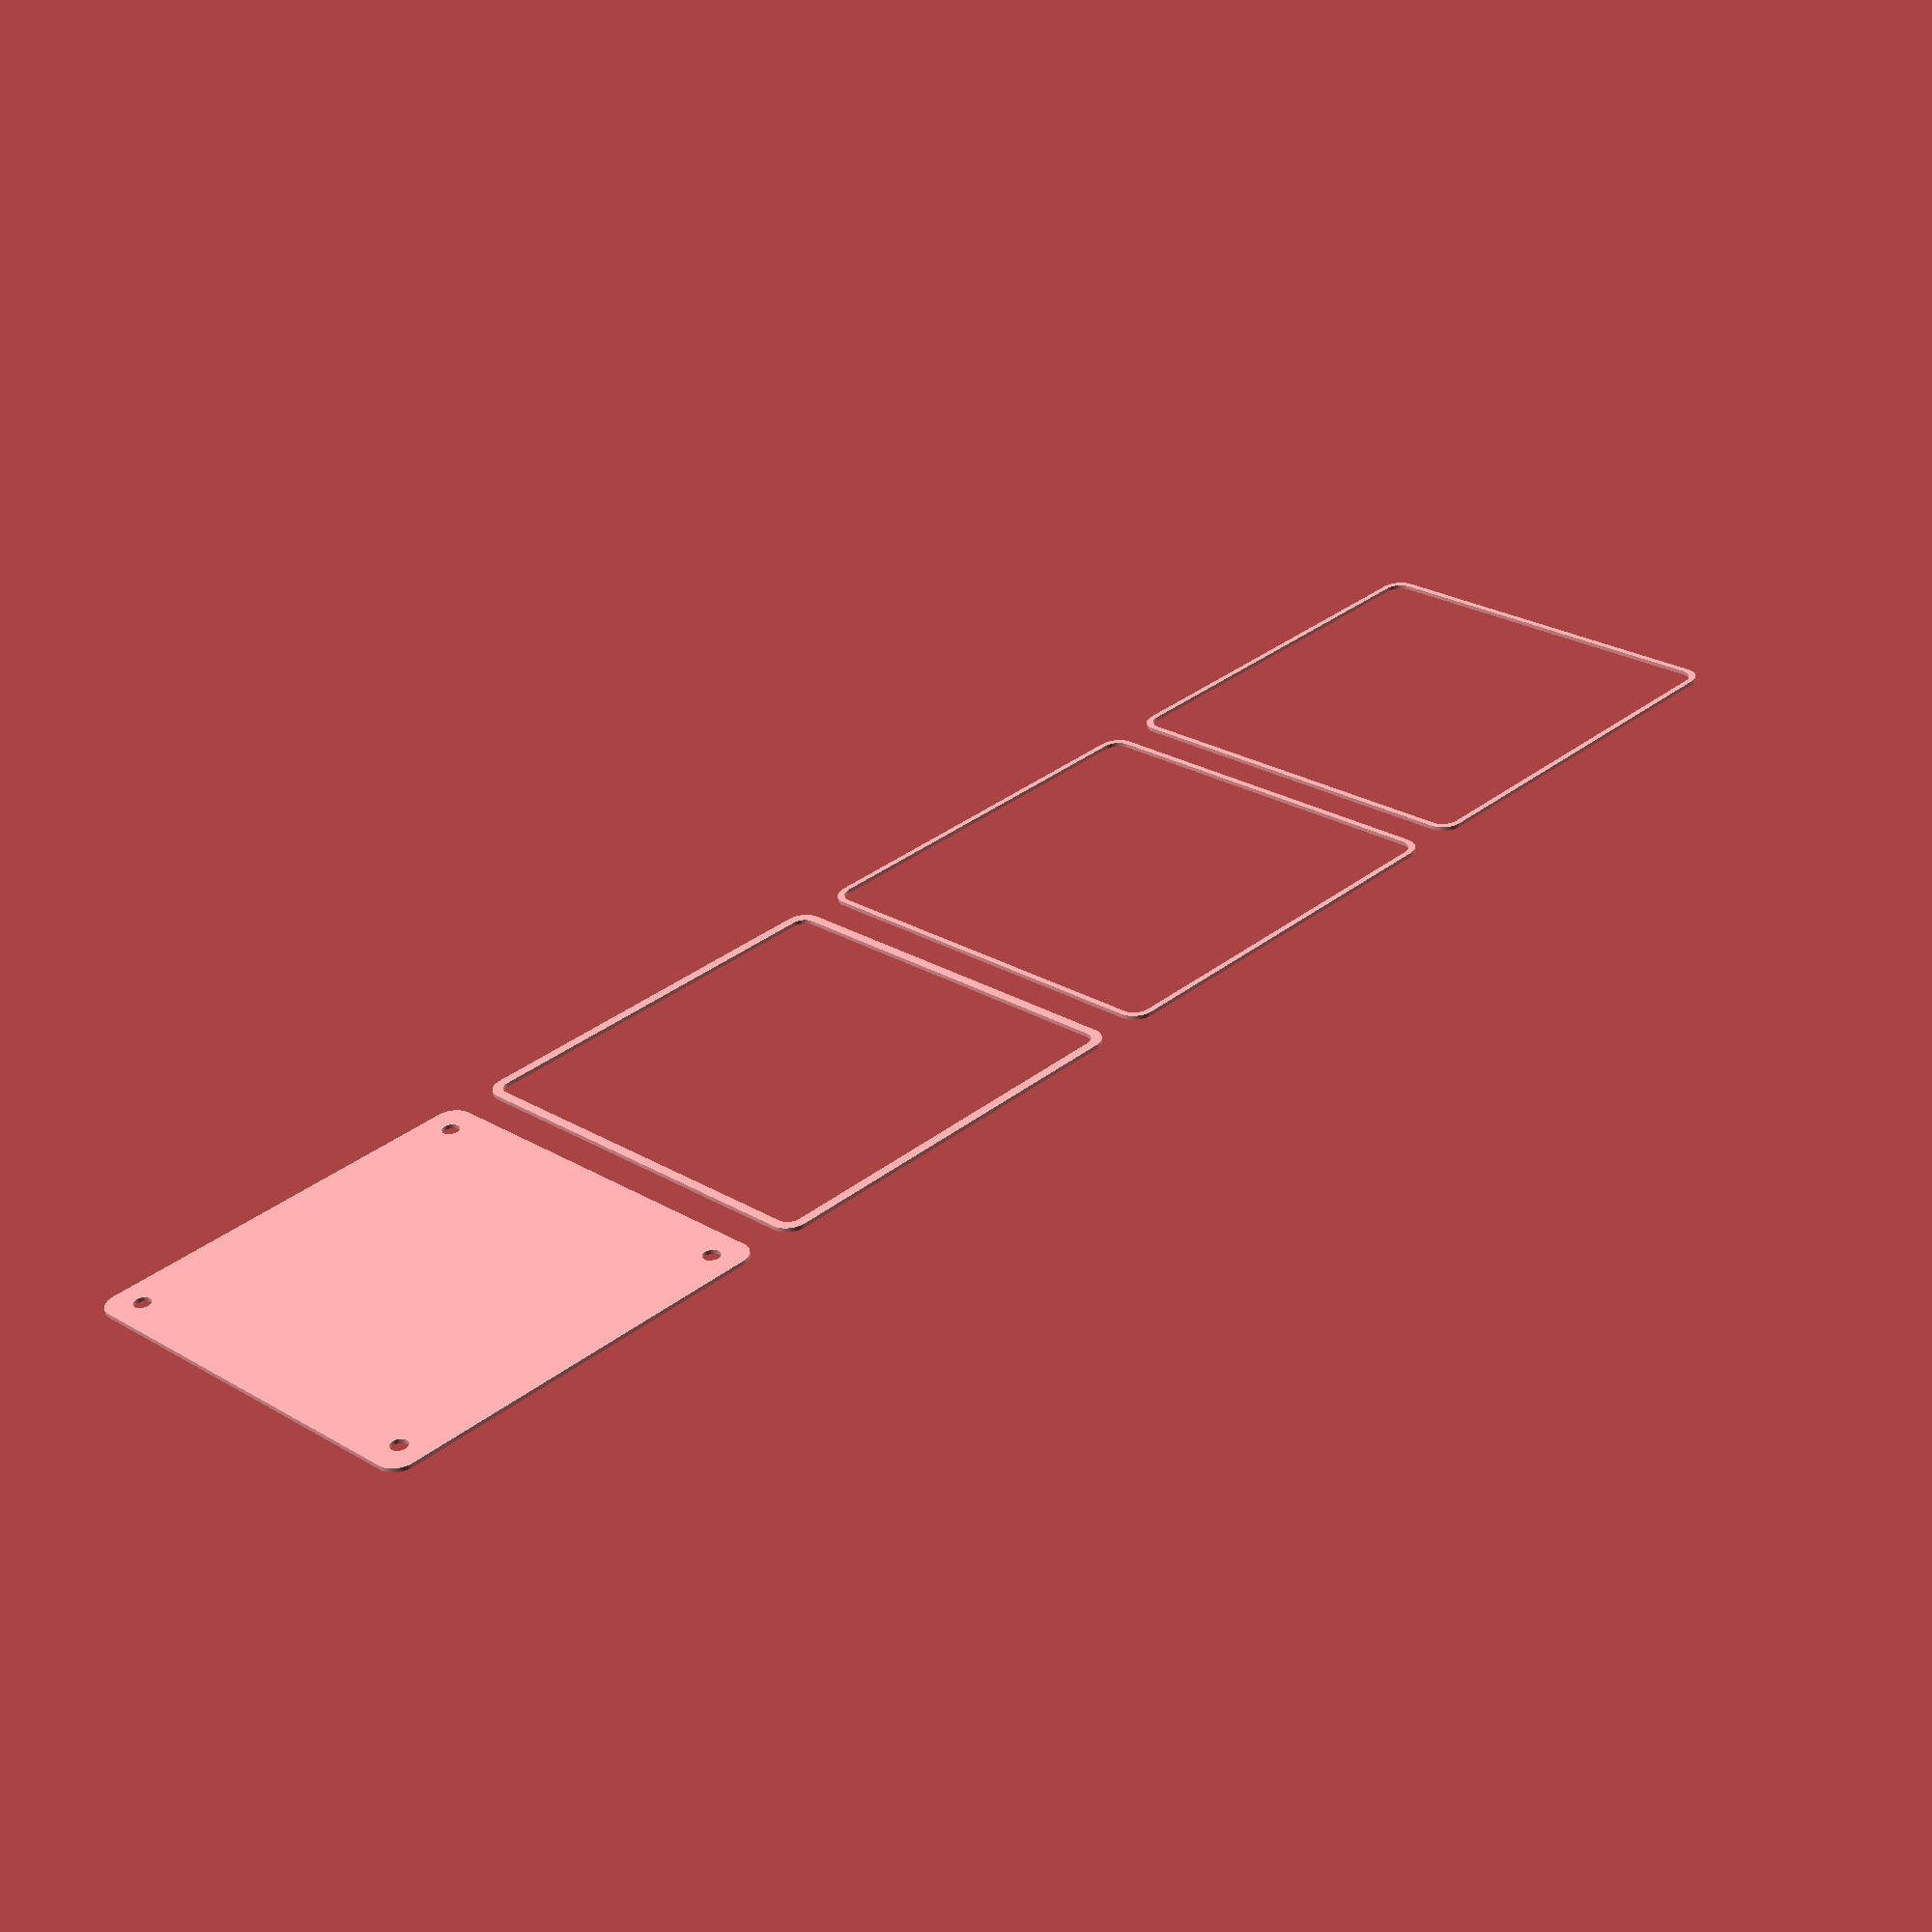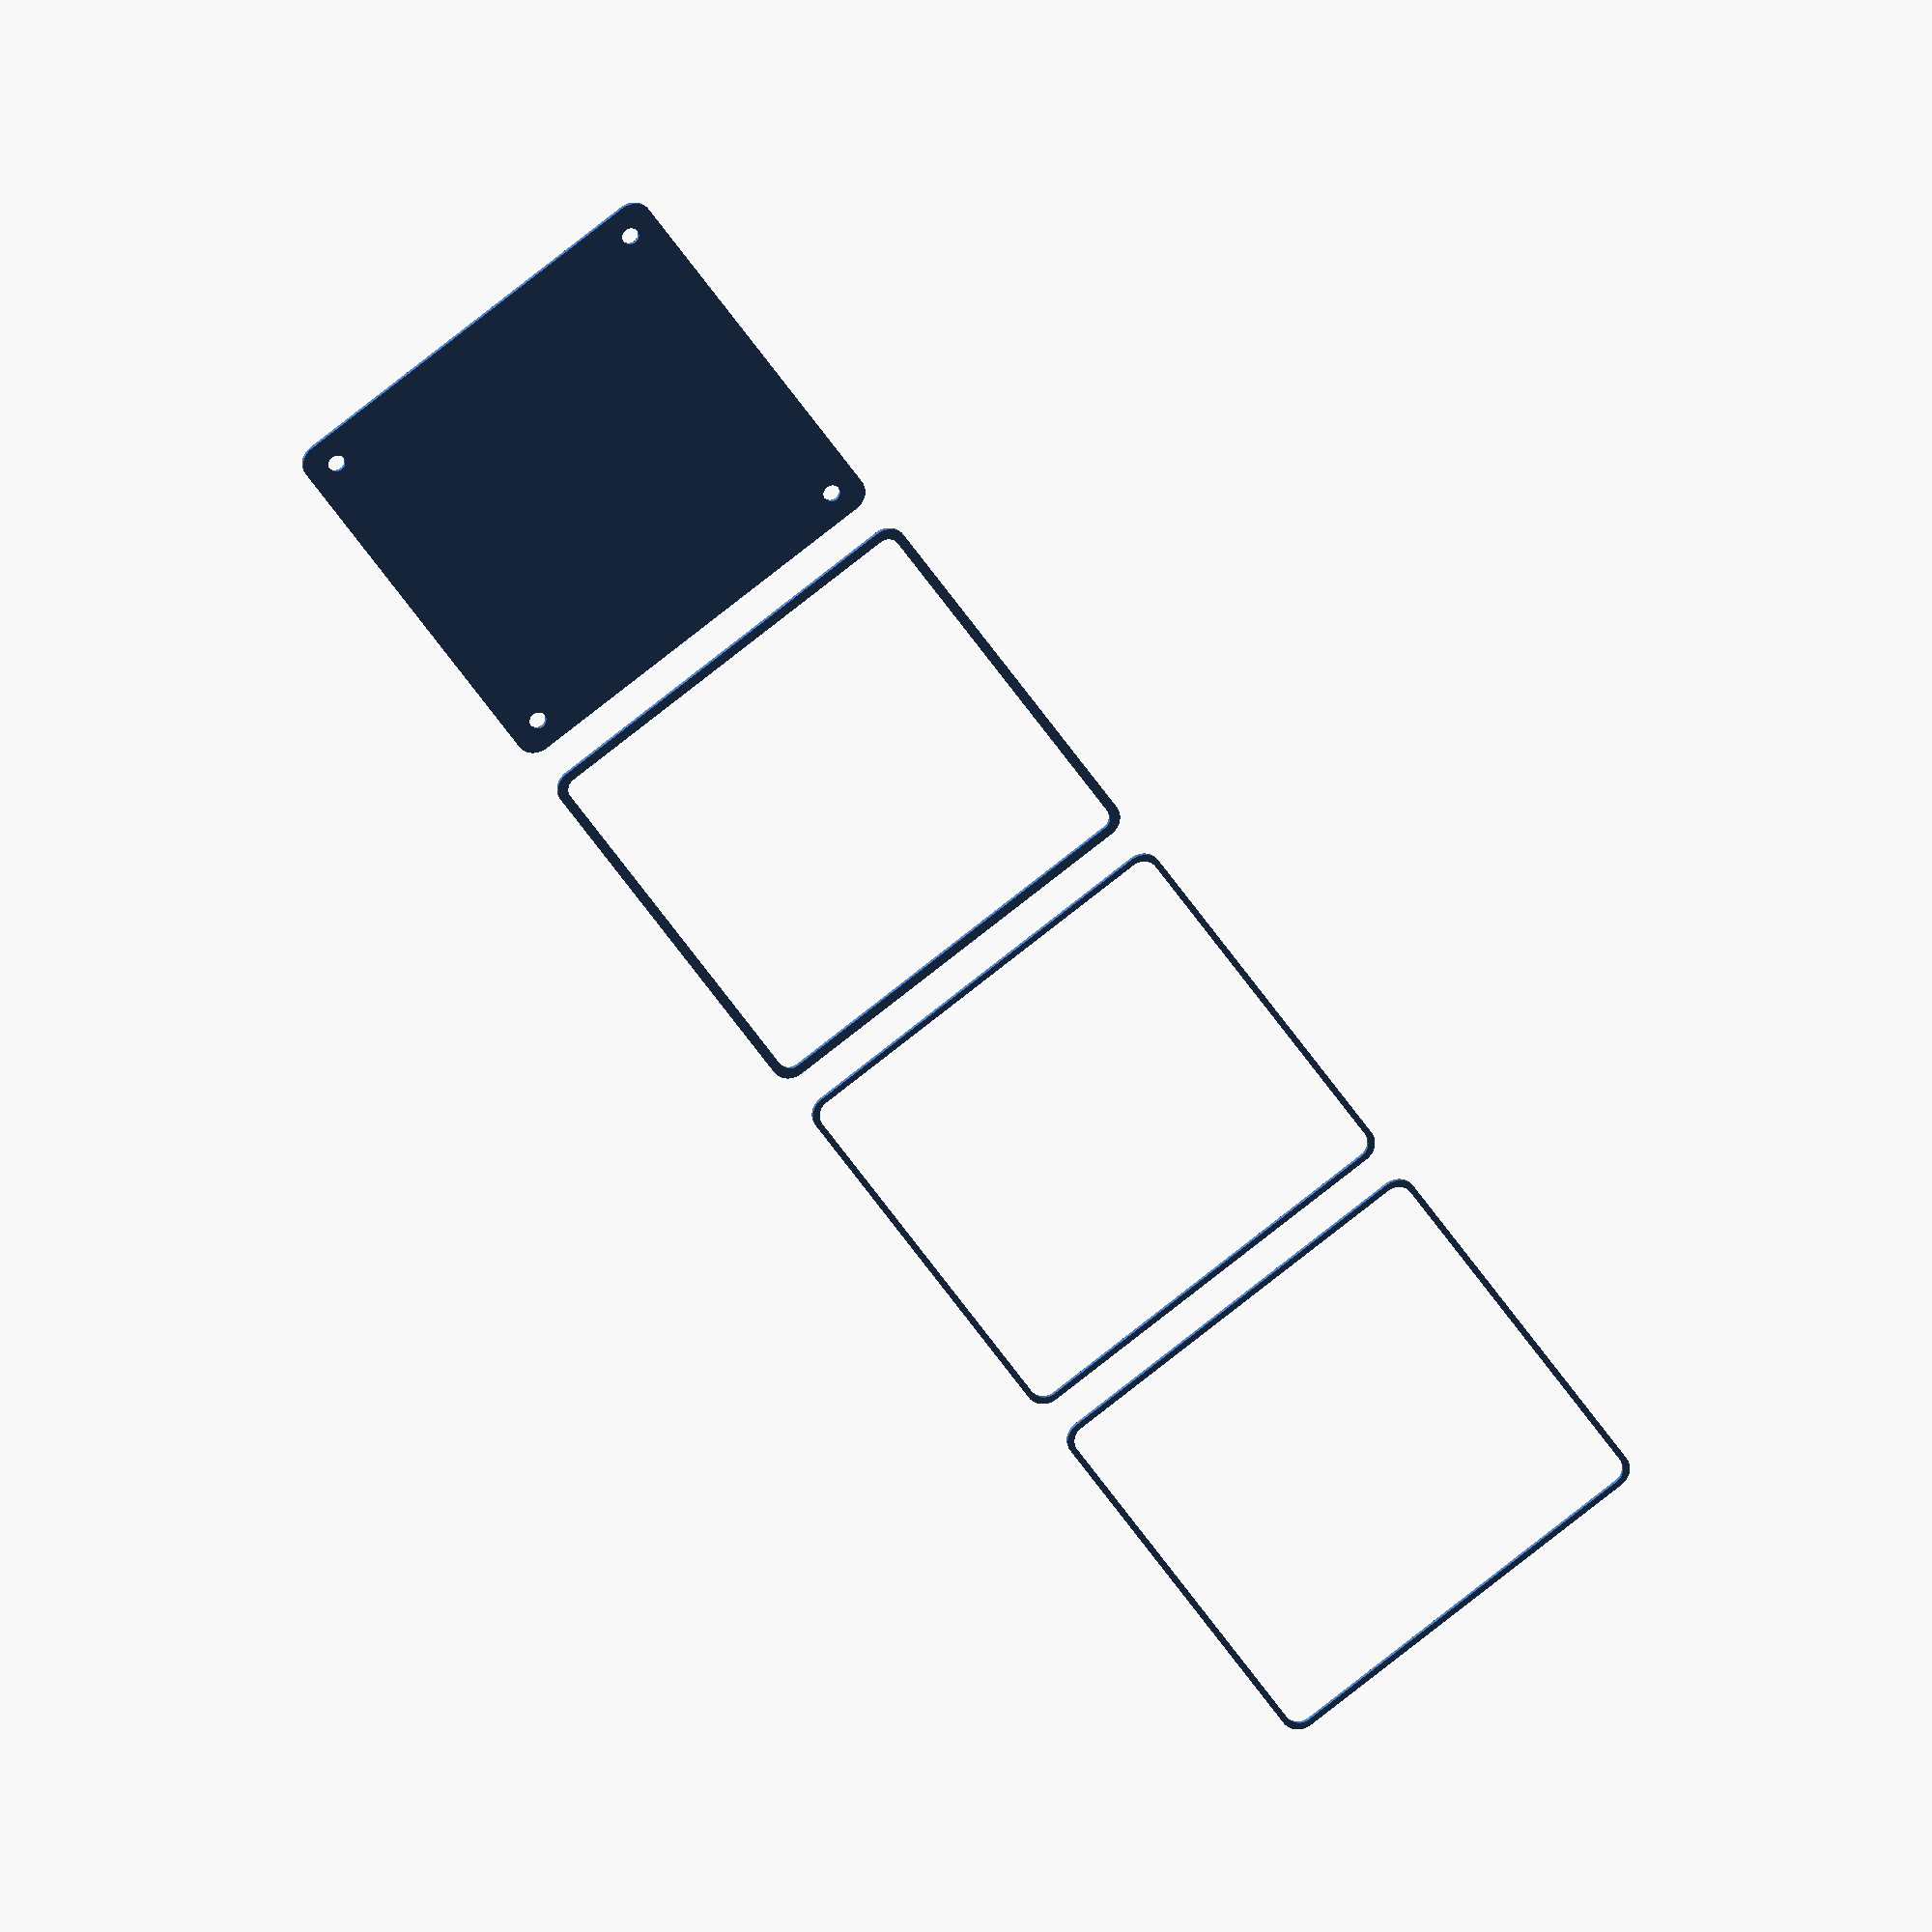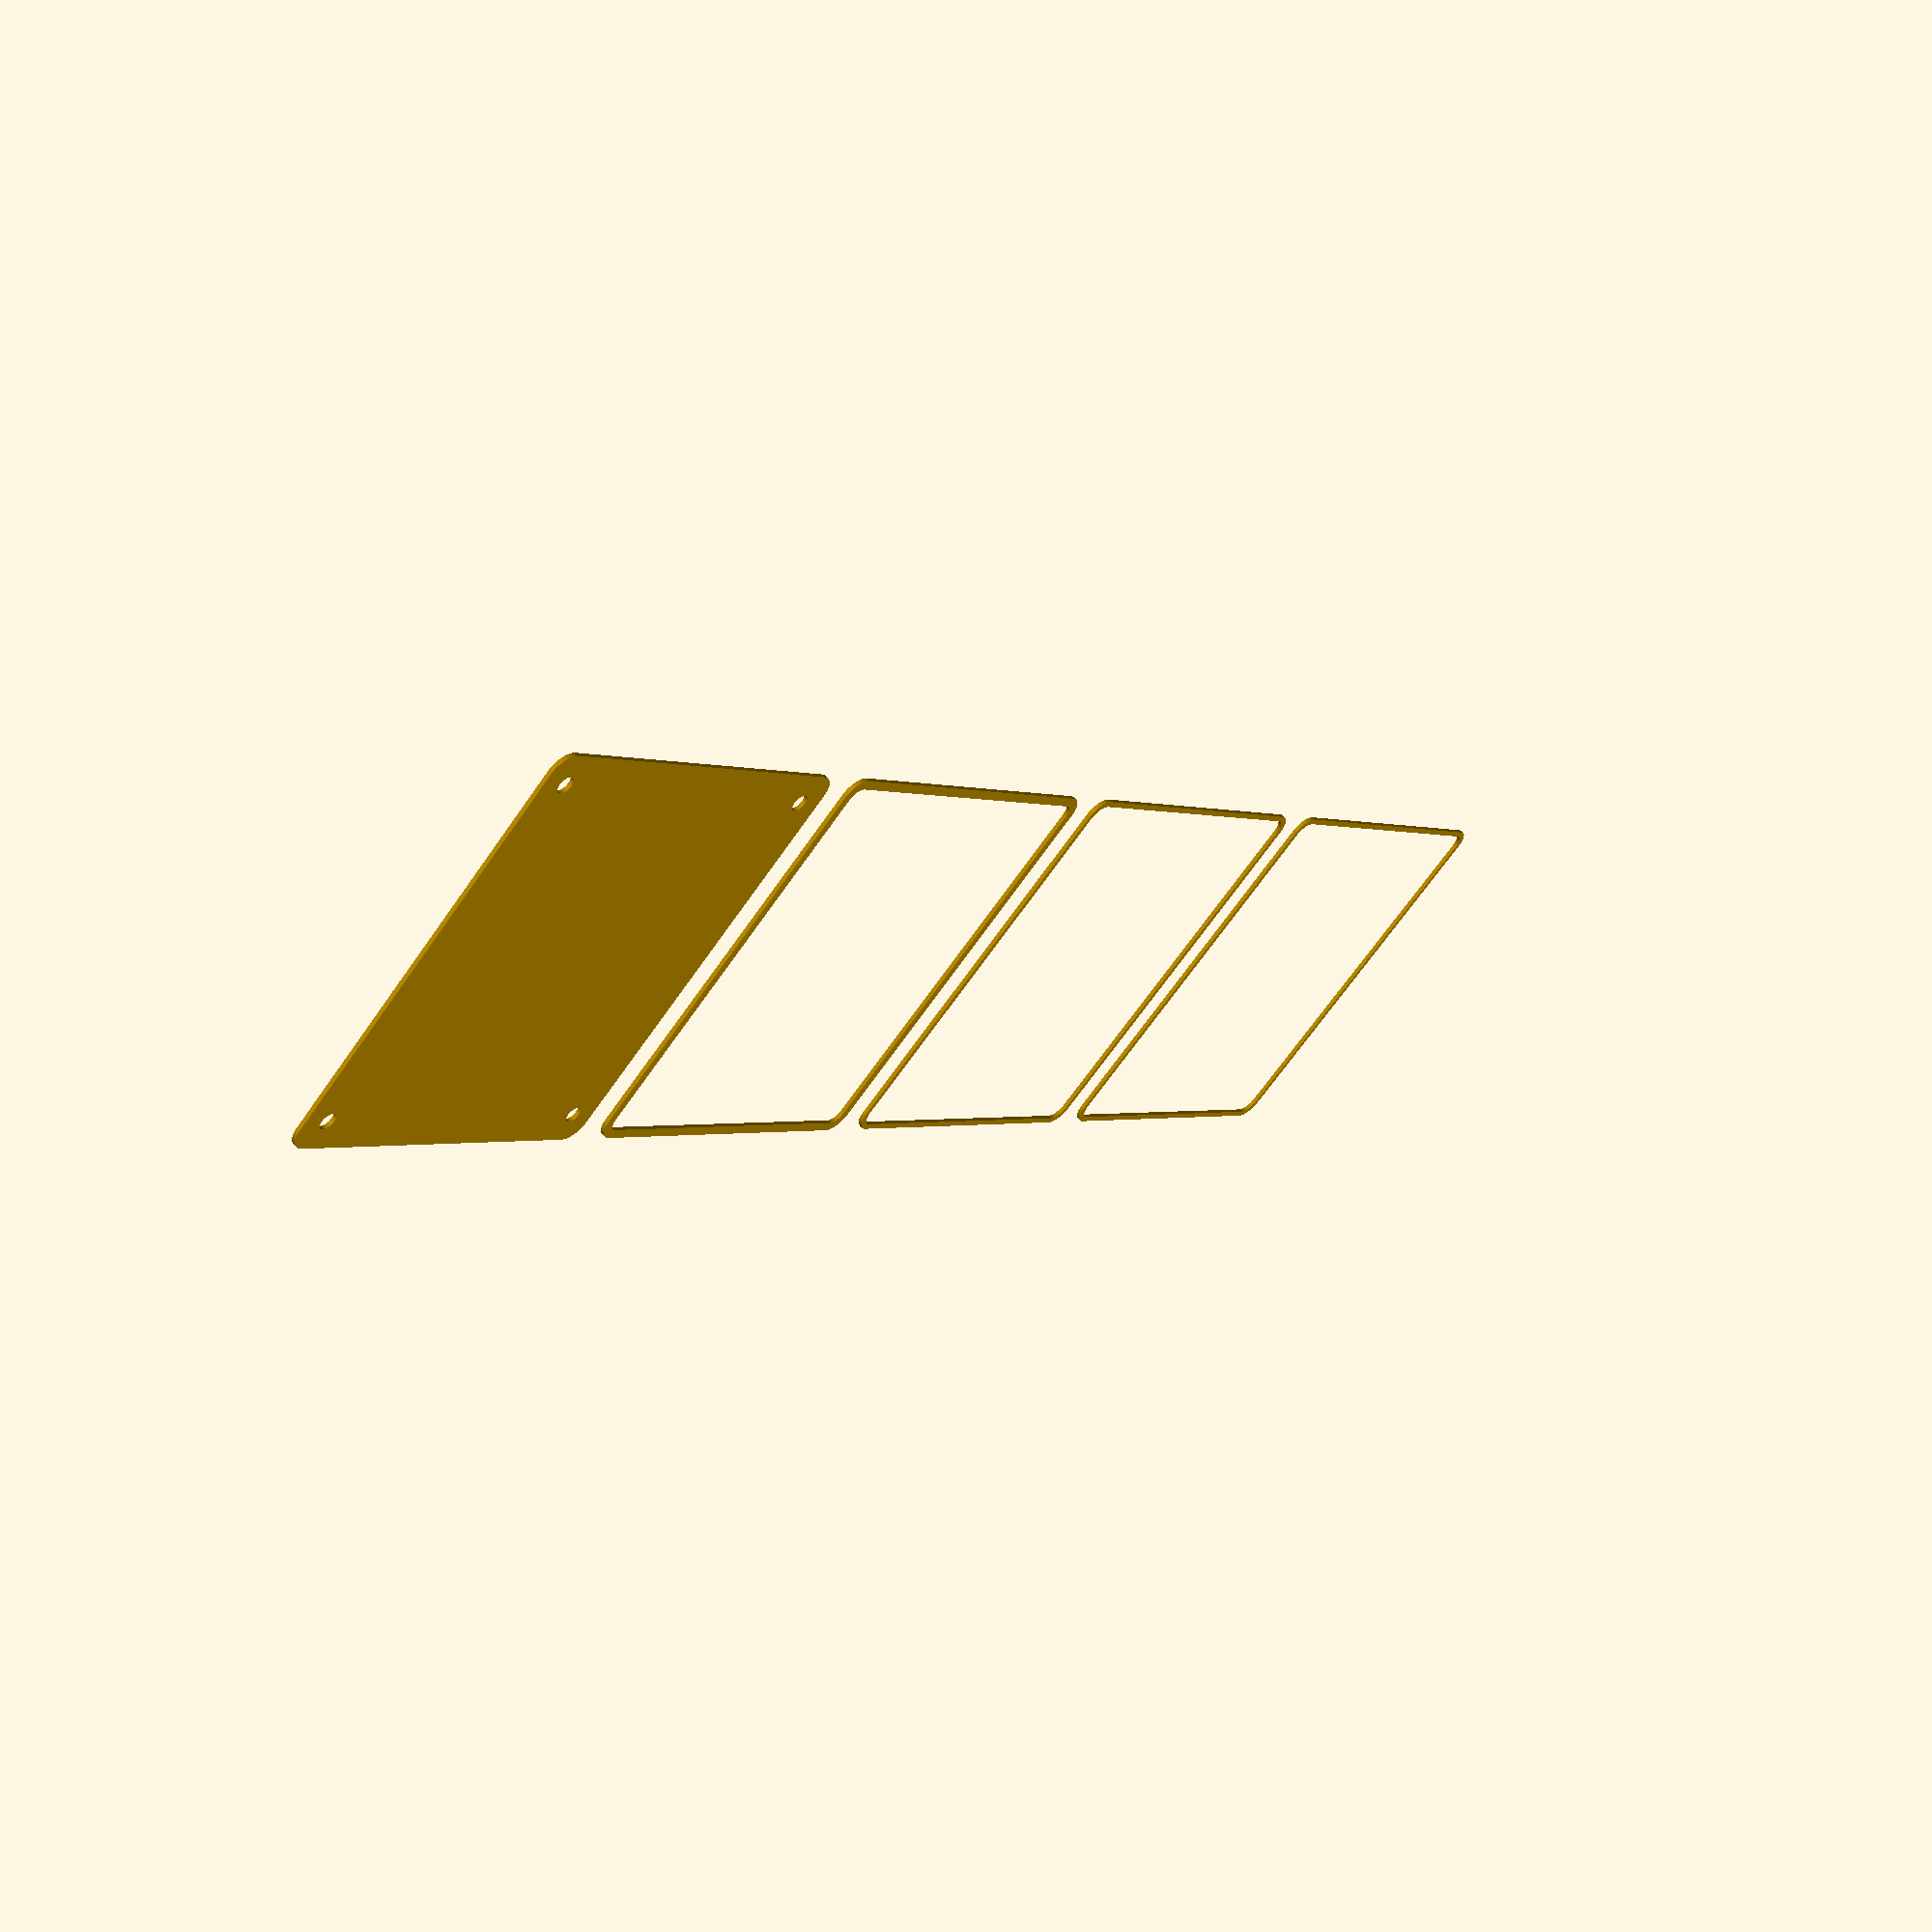
<openscad>
$fn = 50;


union() {
	translate(v = [0, 0, 0]) {
		projection() {
			intersection() {
				translate(v = [-500, -500, -10.5000000000]) {
					cube(size = [1000, 1000, 0.1000000000]);
				}
				difference() {
					union() {
						hull() {
							translate(v = [-47.5000000000, 47.5000000000, 0]) {
								cylinder(h = 24, r = 5);
							}
							translate(v = [47.5000000000, 47.5000000000, 0]) {
								cylinder(h = 24, r = 5);
							}
							translate(v = [-47.5000000000, -47.5000000000, 0]) {
								cylinder(h = 24, r = 5);
							}
							translate(v = [47.5000000000, -47.5000000000, 0]) {
								cylinder(h = 24, r = 5);
							}
						}
					}
					union() {
						translate(v = [-45.0000000000, -45.0000000000, 2]) {
							rotate(a = [0, 0, 0]) {
								difference() {
									union() {
										translate(v = [0, 0, -1.7000000000]) {
											cylinder(h = 1.7000000000, r1 = 1.5000000000, r2 = 2.4000000000);
										}
										cylinder(h = 50, r = 2.4000000000);
										translate(v = [0, 0, -6.0000000000]) {
											cylinder(h = 6, r = 1.5000000000);
										}
										translate(v = [0, 0, -6.0000000000]) {
											cylinder(h = 6, r = 1.8000000000);
										}
										translate(v = [0, 0, -6.0000000000]) {
											cylinder(h = 6, r = 1.5000000000);
										}
									}
									union();
								}
							}
						}
						translate(v = [45.0000000000, -45.0000000000, 2]) {
							rotate(a = [0, 0, 0]) {
								difference() {
									union() {
										translate(v = [0, 0, -1.7000000000]) {
											cylinder(h = 1.7000000000, r1 = 1.5000000000, r2 = 2.4000000000);
										}
										cylinder(h = 50, r = 2.4000000000);
										translate(v = [0, 0, -6.0000000000]) {
											cylinder(h = 6, r = 1.5000000000);
										}
										translate(v = [0, 0, -6.0000000000]) {
											cylinder(h = 6, r = 1.8000000000);
										}
										translate(v = [0, 0, -6.0000000000]) {
											cylinder(h = 6, r = 1.5000000000);
										}
									}
									union();
								}
							}
						}
						translate(v = [-45.0000000000, 45.0000000000, 2]) {
							rotate(a = [0, 0, 0]) {
								difference() {
									union() {
										translate(v = [0, 0, -1.7000000000]) {
											cylinder(h = 1.7000000000, r1 = 1.5000000000, r2 = 2.4000000000);
										}
										cylinder(h = 50, r = 2.4000000000);
										translate(v = [0, 0, -6.0000000000]) {
											cylinder(h = 6, r = 1.5000000000);
										}
										translate(v = [0, 0, -6.0000000000]) {
											cylinder(h = 6, r = 1.8000000000);
										}
										translate(v = [0, 0, -6.0000000000]) {
											cylinder(h = 6, r = 1.5000000000);
										}
									}
									union();
								}
							}
						}
						translate(v = [45.0000000000, 45.0000000000, 2]) {
							rotate(a = [0, 0, 0]) {
								difference() {
									union() {
										translate(v = [0, 0, -1.7000000000]) {
											cylinder(h = 1.7000000000, r1 = 1.5000000000, r2 = 2.4000000000);
										}
										cylinder(h = 50, r = 2.4000000000);
										translate(v = [0, 0, -6.0000000000]) {
											cylinder(h = 6, r = 1.5000000000);
										}
										translate(v = [0, 0, -6.0000000000]) {
											cylinder(h = 6, r = 1.8000000000);
										}
										translate(v = [0, 0, -6.0000000000]) {
											cylinder(h = 6, r = 1.5000000000);
										}
									}
									union();
								}
							}
						}
						translate(v = [0, 0, 3]) {
							hull() {
								union() {
									translate(v = [-47.0000000000, 47.0000000000, 4]) {
										cylinder(h = 36, r = 4);
									}
									translate(v = [-47.0000000000, 47.0000000000, 4]) {
										sphere(r = 4);
									}
									translate(v = [-47.0000000000, 47.0000000000, 40]) {
										sphere(r = 4);
									}
								}
								union() {
									translate(v = [47.0000000000, 47.0000000000, 4]) {
										cylinder(h = 36, r = 4);
									}
									translate(v = [47.0000000000, 47.0000000000, 4]) {
										sphere(r = 4);
									}
									translate(v = [47.0000000000, 47.0000000000, 40]) {
										sphere(r = 4);
									}
								}
								union() {
									translate(v = [-47.0000000000, -47.0000000000, 4]) {
										cylinder(h = 36, r = 4);
									}
									translate(v = [-47.0000000000, -47.0000000000, 4]) {
										sphere(r = 4);
									}
									translate(v = [-47.0000000000, -47.0000000000, 40]) {
										sphere(r = 4);
									}
								}
								union() {
									translate(v = [47.0000000000, -47.0000000000, 4]) {
										cylinder(h = 36, r = 4);
									}
									translate(v = [47.0000000000, -47.0000000000, 4]) {
										sphere(r = 4);
									}
									translate(v = [47.0000000000, -47.0000000000, 40]) {
										sphere(r = 4);
									}
								}
							}
						}
					}
				}
			}
		}
	}
	translate(v = [0, 114, 0]) {
		projection() {
			intersection() {
				translate(v = [-500, -500, -7.5000000000]) {
					cube(size = [1000, 1000, 0.1000000000]);
				}
				difference() {
					union() {
						hull() {
							translate(v = [-47.5000000000, 47.5000000000, 0]) {
								cylinder(h = 24, r = 5);
							}
							translate(v = [47.5000000000, 47.5000000000, 0]) {
								cylinder(h = 24, r = 5);
							}
							translate(v = [-47.5000000000, -47.5000000000, 0]) {
								cylinder(h = 24, r = 5);
							}
							translate(v = [47.5000000000, -47.5000000000, 0]) {
								cylinder(h = 24, r = 5);
							}
						}
					}
					union() {
						translate(v = [-45.0000000000, -45.0000000000, 2]) {
							rotate(a = [0, 0, 0]) {
								difference() {
									union() {
										translate(v = [0, 0, -1.7000000000]) {
											cylinder(h = 1.7000000000, r1 = 1.5000000000, r2 = 2.4000000000);
										}
										cylinder(h = 50, r = 2.4000000000);
										translate(v = [0, 0, -6.0000000000]) {
											cylinder(h = 6, r = 1.5000000000);
										}
										translate(v = [0, 0, -6.0000000000]) {
											cylinder(h = 6, r = 1.8000000000);
										}
										translate(v = [0, 0, -6.0000000000]) {
											cylinder(h = 6, r = 1.5000000000);
										}
									}
									union();
								}
							}
						}
						translate(v = [45.0000000000, -45.0000000000, 2]) {
							rotate(a = [0, 0, 0]) {
								difference() {
									union() {
										translate(v = [0, 0, -1.7000000000]) {
											cylinder(h = 1.7000000000, r1 = 1.5000000000, r2 = 2.4000000000);
										}
										cylinder(h = 50, r = 2.4000000000);
										translate(v = [0, 0, -6.0000000000]) {
											cylinder(h = 6, r = 1.5000000000);
										}
										translate(v = [0, 0, -6.0000000000]) {
											cylinder(h = 6, r = 1.8000000000);
										}
										translate(v = [0, 0, -6.0000000000]) {
											cylinder(h = 6, r = 1.5000000000);
										}
									}
									union();
								}
							}
						}
						translate(v = [-45.0000000000, 45.0000000000, 2]) {
							rotate(a = [0, 0, 0]) {
								difference() {
									union() {
										translate(v = [0, 0, -1.7000000000]) {
											cylinder(h = 1.7000000000, r1 = 1.5000000000, r2 = 2.4000000000);
										}
										cylinder(h = 50, r = 2.4000000000);
										translate(v = [0, 0, -6.0000000000]) {
											cylinder(h = 6, r = 1.5000000000);
										}
										translate(v = [0, 0, -6.0000000000]) {
											cylinder(h = 6, r = 1.8000000000);
										}
										translate(v = [0, 0, -6.0000000000]) {
											cylinder(h = 6, r = 1.5000000000);
										}
									}
									union();
								}
							}
						}
						translate(v = [45.0000000000, 45.0000000000, 2]) {
							rotate(a = [0, 0, 0]) {
								difference() {
									union() {
										translate(v = [0, 0, -1.7000000000]) {
											cylinder(h = 1.7000000000, r1 = 1.5000000000, r2 = 2.4000000000);
										}
										cylinder(h = 50, r = 2.4000000000);
										translate(v = [0, 0, -6.0000000000]) {
											cylinder(h = 6, r = 1.5000000000);
										}
										translate(v = [0, 0, -6.0000000000]) {
											cylinder(h = 6, r = 1.8000000000);
										}
										translate(v = [0, 0, -6.0000000000]) {
											cylinder(h = 6, r = 1.5000000000);
										}
									}
									union();
								}
							}
						}
						translate(v = [0, 0, 3]) {
							hull() {
								union() {
									translate(v = [-47.0000000000, 47.0000000000, 4]) {
										cylinder(h = 36, r = 4);
									}
									translate(v = [-47.0000000000, 47.0000000000, 4]) {
										sphere(r = 4);
									}
									translate(v = [-47.0000000000, 47.0000000000, 40]) {
										sphere(r = 4);
									}
								}
								union() {
									translate(v = [47.0000000000, 47.0000000000, 4]) {
										cylinder(h = 36, r = 4);
									}
									translate(v = [47.0000000000, 47.0000000000, 4]) {
										sphere(r = 4);
									}
									translate(v = [47.0000000000, 47.0000000000, 40]) {
										sphere(r = 4);
									}
								}
								union() {
									translate(v = [-47.0000000000, -47.0000000000, 4]) {
										cylinder(h = 36, r = 4);
									}
									translate(v = [-47.0000000000, -47.0000000000, 4]) {
										sphere(r = 4);
									}
									translate(v = [-47.0000000000, -47.0000000000, 40]) {
										sphere(r = 4);
									}
								}
								union() {
									translate(v = [47.0000000000, -47.0000000000, 4]) {
										cylinder(h = 36, r = 4);
									}
									translate(v = [47.0000000000, -47.0000000000, 4]) {
										sphere(r = 4);
									}
									translate(v = [47.0000000000, -47.0000000000, 40]) {
										sphere(r = 4);
									}
								}
							}
						}
					}
				}
			}
		}
	}
	translate(v = [0, 228, 0]) {
		projection() {
			intersection() {
				translate(v = [-500, -500, -4.5000000000]) {
					cube(size = [1000, 1000, 0.1000000000]);
				}
				difference() {
					union() {
						hull() {
							translate(v = [-47.5000000000, 47.5000000000, 0]) {
								cylinder(h = 24, r = 5);
							}
							translate(v = [47.5000000000, 47.5000000000, 0]) {
								cylinder(h = 24, r = 5);
							}
							translate(v = [-47.5000000000, -47.5000000000, 0]) {
								cylinder(h = 24, r = 5);
							}
							translate(v = [47.5000000000, -47.5000000000, 0]) {
								cylinder(h = 24, r = 5);
							}
						}
					}
					union() {
						translate(v = [-45.0000000000, -45.0000000000, 2]) {
							rotate(a = [0, 0, 0]) {
								difference() {
									union() {
										translate(v = [0, 0, -1.7000000000]) {
											cylinder(h = 1.7000000000, r1 = 1.5000000000, r2 = 2.4000000000);
										}
										cylinder(h = 50, r = 2.4000000000);
										translate(v = [0, 0, -6.0000000000]) {
											cylinder(h = 6, r = 1.5000000000);
										}
										translate(v = [0, 0, -6.0000000000]) {
											cylinder(h = 6, r = 1.8000000000);
										}
										translate(v = [0, 0, -6.0000000000]) {
											cylinder(h = 6, r = 1.5000000000);
										}
									}
									union();
								}
							}
						}
						translate(v = [45.0000000000, -45.0000000000, 2]) {
							rotate(a = [0, 0, 0]) {
								difference() {
									union() {
										translate(v = [0, 0, -1.7000000000]) {
											cylinder(h = 1.7000000000, r1 = 1.5000000000, r2 = 2.4000000000);
										}
										cylinder(h = 50, r = 2.4000000000);
										translate(v = [0, 0, -6.0000000000]) {
											cylinder(h = 6, r = 1.5000000000);
										}
										translate(v = [0, 0, -6.0000000000]) {
											cylinder(h = 6, r = 1.8000000000);
										}
										translate(v = [0, 0, -6.0000000000]) {
											cylinder(h = 6, r = 1.5000000000);
										}
									}
									union();
								}
							}
						}
						translate(v = [-45.0000000000, 45.0000000000, 2]) {
							rotate(a = [0, 0, 0]) {
								difference() {
									union() {
										translate(v = [0, 0, -1.7000000000]) {
											cylinder(h = 1.7000000000, r1 = 1.5000000000, r2 = 2.4000000000);
										}
										cylinder(h = 50, r = 2.4000000000);
										translate(v = [0, 0, -6.0000000000]) {
											cylinder(h = 6, r = 1.5000000000);
										}
										translate(v = [0, 0, -6.0000000000]) {
											cylinder(h = 6, r = 1.8000000000);
										}
										translate(v = [0, 0, -6.0000000000]) {
											cylinder(h = 6, r = 1.5000000000);
										}
									}
									union();
								}
							}
						}
						translate(v = [45.0000000000, 45.0000000000, 2]) {
							rotate(a = [0, 0, 0]) {
								difference() {
									union() {
										translate(v = [0, 0, -1.7000000000]) {
											cylinder(h = 1.7000000000, r1 = 1.5000000000, r2 = 2.4000000000);
										}
										cylinder(h = 50, r = 2.4000000000);
										translate(v = [0, 0, -6.0000000000]) {
											cylinder(h = 6, r = 1.5000000000);
										}
										translate(v = [0, 0, -6.0000000000]) {
											cylinder(h = 6, r = 1.8000000000);
										}
										translate(v = [0, 0, -6.0000000000]) {
											cylinder(h = 6, r = 1.5000000000);
										}
									}
									union();
								}
							}
						}
						translate(v = [0, 0, 3]) {
							hull() {
								union() {
									translate(v = [-47.0000000000, 47.0000000000, 4]) {
										cylinder(h = 36, r = 4);
									}
									translate(v = [-47.0000000000, 47.0000000000, 4]) {
										sphere(r = 4);
									}
									translate(v = [-47.0000000000, 47.0000000000, 40]) {
										sphere(r = 4);
									}
								}
								union() {
									translate(v = [47.0000000000, 47.0000000000, 4]) {
										cylinder(h = 36, r = 4);
									}
									translate(v = [47.0000000000, 47.0000000000, 4]) {
										sphere(r = 4);
									}
									translate(v = [47.0000000000, 47.0000000000, 40]) {
										sphere(r = 4);
									}
								}
								union() {
									translate(v = [-47.0000000000, -47.0000000000, 4]) {
										cylinder(h = 36, r = 4);
									}
									translate(v = [-47.0000000000, -47.0000000000, 4]) {
										sphere(r = 4);
									}
									translate(v = [-47.0000000000, -47.0000000000, 40]) {
										sphere(r = 4);
									}
								}
								union() {
									translate(v = [47.0000000000, -47.0000000000, 4]) {
										cylinder(h = 36, r = 4);
									}
									translate(v = [47.0000000000, -47.0000000000, 4]) {
										sphere(r = 4);
									}
									translate(v = [47.0000000000, -47.0000000000, 40]) {
										sphere(r = 4);
									}
								}
							}
						}
					}
				}
			}
		}
	}
	translate(v = [0, 342, 0]) {
		projection() {
			intersection() {
				translate(v = [-500, -500, -1.5000000000]) {
					cube(size = [1000, 1000, 0.1000000000]);
				}
				difference() {
					union() {
						hull() {
							translate(v = [-47.5000000000, 47.5000000000, 0]) {
								cylinder(h = 24, r = 5);
							}
							translate(v = [47.5000000000, 47.5000000000, 0]) {
								cylinder(h = 24, r = 5);
							}
							translate(v = [-47.5000000000, -47.5000000000, 0]) {
								cylinder(h = 24, r = 5);
							}
							translate(v = [47.5000000000, -47.5000000000, 0]) {
								cylinder(h = 24, r = 5);
							}
						}
					}
					union() {
						translate(v = [-45.0000000000, -45.0000000000, 2]) {
							rotate(a = [0, 0, 0]) {
								difference() {
									union() {
										translate(v = [0, 0, -1.7000000000]) {
											cylinder(h = 1.7000000000, r1 = 1.5000000000, r2 = 2.4000000000);
										}
										cylinder(h = 50, r = 2.4000000000);
										translate(v = [0, 0, -6.0000000000]) {
											cylinder(h = 6, r = 1.5000000000);
										}
										translate(v = [0, 0, -6.0000000000]) {
											cylinder(h = 6, r = 1.8000000000);
										}
										translate(v = [0, 0, -6.0000000000]) {
											cylinder(h = 6, r = 1.5000000000);
										}
									}
									union();
								}
							}
						}
						translate(v = [45.0000000000, -45.0000000000, 2]) {
							rotate(a = [0, 0, 0]) {
								difference() {
									union() {
										translate(v = [0, 0, -1.7000000000]) {
											cylinder(h = 1.7000000000, r1 = 1.5000000000, r2 = 2.4000000000);
										}
										cylinder(h = 50, r = 2.4000000000);
										translate(v = [0, 0, -6.0000000000]) {
											cylinder(h = 6, r = 1.5000000000);
										}
										translate(v = [0, 0, -6.0000000000]) {
											cylinder(h = 6, r = 1.8000000000);
										}
										translate(v = [0, 0, -6.0000000000]) {
											cylinder(h = 6, r = 1.5000000000);
										}
									}
									union();
								}
							}
						}
						translate(v = [-45.0000000000, 45.0000000000, 2]) {
							rotate(a = [0, 0, 0]) {
								difference() {
									union() {
										translate(v = [0, 0, -1.7000000000]) {
											cylinder(h = 1.7000000000, r1 = 1.5000000000, r2 = 2.4000000000);
										}
										cylinder(h = 50, r = 2.4000000000);
										translate(v = [0, 0, -6.0000000000]) {
											cylinder(h = 6, r = 1.5000000000);
										}
										translate(v = [0, 0, -6.0000000000]) {
											cylinder(h = 6, r = 1.8000000000);
										}
										translate(v = [0, 0, -6.0000000000]) {
											cylinder(h = 6, r = 1.5000000000);
										}
									}
									union();
								}
							}
						}
						translate(v = [45.0000000000, 45.0000000000, 2]) {
							rotate(a = [0, 0, 0]) {
								difference() {
									union() {
										translate(v = [0, 0, -1.7000000000]) {
											cylinder(h = 1.7000000000, r1 = 1.5000000000, r2 = 2.4000000000);
										}
										cylinder(h = 50, r = 2.4000000000);
										translate(v = [0, 0, -6.0000000000]) {
											cylinder(h = 6, r = 1.5000000000);
										}
										translate(v = [0, 0, -6.0000000000]) {
											cylinder(h = 6, r = 1.8000000000);
										}
										translate(v = [0, 0, -6.0000000000]) {
											cylinder(h = 6, r = 1.5000000000);
										}
									}
									union();
								}
							}
						}
						translate(v = [0, 0, 3]) {
							hull() {
								union() {
									translate(v = [-47.0000000000, 47.0000000000, 4]) {
										cylinder(h = 36, r = 4);
									}
									translate(v = [-47.0000000000, 47.0000000000, 4]) {
										sphere(r = 4);
									}
									translate(v = [-47.0000000000, 47.0000000000, 40]) {
										sphere(r = 4);
									}
								}
								union() {
									translate(v = [47.0000000000, 47.0000000000, 4]) {
										cylinder(h = 36, r = 4);
									}
									translate(v = [47.0000000000, 47.0000000000, 4]) {
										sphere(r = 4);
									}
									translate(v = [47.0000000000, 47.0000000000, 40]) {
										sphere(r = 4);
									}
								}
								union() {
									translate(v = [-47.0000000000, -47.0000000000, 4]) {
										cylinder(h = 36, r = 4);
									}
									translate(v = [-47.0000000000, -47.0000000000, 4]) {
										sphere(r = 4);
									}
									translate(v = [-47.0000000000, -47.0000000000, 40]) {
										sphere(r = 4);
									}
								}
								union() {
									translate(v = [47.0000000000, -47.0000000000, 4]) {
										cylinder(h = 36, r = 4);
									}
									translate(v = [47.0000000000, -47.0000000000, 4]) {
										sphere(r = 4);
									}
									translate(v = [47.0000000000, -47.0000000000, 40]) {
										sphere(r = 4);
									}
								}
							}
						}
					}
				}
			}
		}
	}
	translate(v = [0, 456, 0]) {
		projection() {
			intersection() {
				translate(v = [-500, -500, 1.5000000000]) {
					cube(size = [1000, 1000, 0.1000000000]);
				}
				difference() {
					union() {
						hull() {
							translate(v = [-47.5000000000, 47.5000000000, 0]) {
								cylinder(h = 24, r = 5);
							}
							translate(v = [47.5000000000, 47.5000000000, 0]) {
								cylinder(h = 24, r = 5);
							}
							translate(v = [-47.5000000000, -47.5000000000, 0]) {
								cylinder(h = 24, r = 5);
							}
							translate(v = [47.5000000000, -47.5000000000, 0]) {
								cylinder(h = 24, r = 5);
							}
						}
					}
					union() {
						translate(v = [-45.0000000000, -45.0000000000, 2]) {
							rotate(a = [0, 0, 0]) {
								difference() {
									union() {
										translate(v = [0, 0, -1.7000000000]) {
											cylinder(h = 1.7000000000, r1 = 1.5000000000, r2 = 2.4000000000);
										}
										cylinder(h = 50, r = 2.4000000000);
										translate(v = [0, 0, -6.0000000000]) {
											cylinder(h = 6, r = 1.5000000000);
										}
										translate(v = [0, 0, -6.0000000000]) {
											cylinder(h = 6, r = 1.8000000000);
										}
										translate(v = [0, 0, -6.0000000000]) {
											cylinder(h = 6, r = 1.5000000000);
										}
									}
									union();
								}
							}
						}
						translate(v = [45.0000000000, -45.0000000000, 2]) {
							rotate(a = [0, 0, 0]) {
								difference() {
									union() {
										translate(v = [0, 0, -1.7000000000]) {
											cylinder(h = 1.7000000000, r1 = 1.5000000000, r2 = 2.4000000000);
										}
										cylinder(h = 50, r = 2.4000000000);
										translate(v = [0, 0, -6.0000000000]) {
											cylinder(h = 6, r = 1.5000000000);
										}
										translate(v = [0, 0, -6.0000000000]) {
											cylinder(h = 6, r = 1.8000000000);
										}
										translate(v = [0, 0, -6.0000000000]) {
											cylinder(h = 6, r = 1.5000000000);
										}
									}
									union();
								}
							}
						}
						translate(v = [-45.0000000000, 45.0000000000, 2]) {
							rotate(a = [0, 0, 0]) {
								difference() {
									union() {
										translate(v = [0, 0, -1.7000000000]) {
											cylinder(h = 1.7000000000, r1 = 1.5000000000, r2 = 2.4000000000);
										}
										cylinder(h = 50, r = 2.4000000000);
										translate(v = [0, 0, -6.0000000000]) {
											cylinder(h = 6, r = 1.5000000000);
										}
										translate(v = [0, 0, -6.0000000000]) {
											cylinder(h = 6, r = 1.8000000000);
										}
										translate(v = [0, 0, -6.0000000000]) {
											cylinder(h = 6, r = 1.5000000000);
										}
									}
									union();
								}
							}
						}
						translate(v = [45.0000000000, 45.0000000000, 2]) {
							rotate(a = [0, 0, 0]) {
								difference() {
									union() {
										translate(v = [0, 0, -1.7000000000]) {
											cylinder(h = 1.7000000000, r1 = 1.5000000000, r2 = 2.4000000000);
										}
										cylinder(h = 50, r = 2.4000000000);
										translate(v = [0, 0, -6.0000000000]) {
											cylinder(h = 6, r = 1.5000000000);
										}
										translate(v = [0, 0, -6.0000000000]) {
											cylinder(h = 6, r = 1.8000000000);
										}
										translate(v = [0, 0, -6.0000000000]) {
											cylinder(h = 6, r = 1.5000000000);
										}
									}
									union();
								}
							}
						}
						translate(v = [0, 0, 3]) {
							hull() {
								union() {
									translate(v = [-47.0000000000, 47.0000000000, 4]) {
										cylinder(h = 36, r = 4);
									}
									translate(v = [-47.0000000000, 47.0000000000, 4]) {
										sphere(r = 4);
									}
									translate(v = [-47.0000000000, 47.0000000000, 40]) {
										sphere(r = 4);
									}
								}
								union() {
									translate(v = [47.0000000000, 47.0000000000, 4]) {
										cylinder(h = 36, r = 4);
									}
									translate(v = [47.0000000000, 47.0000000000, 4]) {
										sphere(r = 4);
									}
									translate(v = [47.0000000000, 47.0000000000, 40]) {
										sphere(r = 4);
									}
								}
								union() {
									translate(v = [-47.0000000000, -47.0000000000, 4]) {
										cylinder(h = 36, r = 4);
									}
									translate(v = [-47.0000000000, -47.0000000000, 4]) {
										sphere(r = 4);
									}
									translate(v = [-47.0000000000, -47.0000000000, 40]) {
										sphere(r = 4);
									}
								}
								union() {
									translate(v = [47.0000000000, -47.0000000000, 4]) {
										cylinder(h = 36, r = 4);
									}
									translate(v = [47.0000000000, -47.0000000000, 4]) {
										sphere(r = 4);
									}
									translate(v = [47.0000000000, -47.0000000000, 40]) {
										sphere(r = 4);
									}
								}
							}
						}
					}
				}
			}
		}
	}
	translate(v = [0, 570, 0]) {
		projection() {
			intersection() {
				translate(v = [-500, -500, 4.5000000000]) {
					cube(size = [1000, 1000, 0.1000000000]);
				}
				difference() {
					union() {
						hull() {
							translate(v = [-47.5000000000, 47.5000000000, 0]) {
								cylinder(h = 24, r = 5);
							}
							translate(v = [47.5000000000, 47.5000000000, 0]) {
								cylinder(h = 24, r = 5);
							}
							translate(v = [-47.5000000000, -47.5000000000, 0]) {
								cylinder(h = 24, r = 5);
							}
							translate(v = [47.5000000000, -47.5000000000, 0]) {
								cylinder(h = 24, r = 5);
							}
						}
					}
					union() {
						translate(v = [-45.0000000000, -45.0000000000, 2]) {
							rotate(a = [0, 0, 0]) {
								difference() {
									union() {
										translate(v = [0, 0, -1.7000000000]) {
											cylinder(h = 1.7000000000, r1 = 1.5000000000, r2 = 2.4000000000);
										}
										cylinder(h = 50, r = 2.4000000000);
										translate(v = [0, 0, -6.0000000000]) {
											cylinder(h = 6, r = 1.5000000000);
										}
										translate(v = [0, 0, -6.0000000000]) {
											cylinder(h = 6, r = 1.8000000000);
										}
										translate(v = [0, 0, -6.0000000000]) {
											cylinder(h = 6, r = 1.5000000000);
										}
									}
									union();
								}
							}
						}
						translate(v = [45.0000000000, -45.0000000000, 2]) {
							rotate(a = [0, 0, 0]) {
								difference() {
									union() {
										translate(v = [0, 0, -1.7000000000]) {
											cylinder(h = 1.7000000000, r1 = 1.5000000000, r2 = 2.4000000000);
										}
										cylinder(h = 50, r = 2.4000000000);
										translate(v = [0, 0, -6.0000000000]) {
											cylinder(h = 6, r = 1.5000000000);
										}
										translate(v = [0, 0, -6.0000000000]) {
											cylinder(h = 6, r = 1.8000000000);
										}
										translate(v = [0, 0, -6.0000000000]) {
											cylinder(h = 6, r = 1.5000000000);
										}
									}
									union();
								}
							}
						}
						translate(v = [-45.0000000000, 45.0000000000, 2]) {
							rotate(a = [0, 0, 0]) {
								difference() {
									union() {
										translate(v = [0, 0, -1.7000000000]) {
											cylinder(h = 1.7000000000, r1 = 1.5000000000, r2 = 2.4000000000);
										}
										cylinder(h = 50, r = 2.4000000000);
										translate(v = [0, 0, -6.0000000000]) {
											cylinder(h = 6, r = 1.5000000000);
										}
										translate(v = [0, 0, -6.0000000000]) {
											cylinder(h = 6, r = 1.8000000000);
										}
										translate(v = [0, 0, -6.0000000000]) {
											cylinder(h = 6, r = 1.5000000000);
										}
									}
									union();
								}
							}
						}
						translate(v = [45.0000000000, 45.0000000000, 2]) {
							rotate(a = [0, 0, 0]) {
								difference() {
									union() {
										translate(v = [0, 0, -1.7000000000]) {
											cylinder(h = 1.7000000000, r1 = 1.5000000000, r2 = 2.4000000000);
										}
										cylinder(h = 50, r = 2.4000000000);
										translate(v = [0, 0, -6.0000000000]) {
											cylinder(h = 6, r = 1.5000000000);
										}
										translate(v = [0, 0, -6.0000000000]) {
											cylinder(h = 6, r = 1.8000000000);
										}
										translate(v = [0, 0, -6.0000000000]) {
											cylinder(h = 6, r = 1.5000000000);
										}
									}
									union();
								}
							}
						}
						translate(v = [0, 0, 3]) {
							hull() {
								union() {
									translate(v = [-47.0000000000, 47.0000000000, 4]) {
										cylinder(h = 36, r = 4);
									}
									translate(v = [-47.0000000000, 47.0000000000, 4]) {
										sphere(r = 4);
									}
									translate(v = [-47.0000000000, 47.0000000000, 40]) {
										sphere(r = 4);
									}
								}
								union() {
									translate(v = [47.0000000000, 47.0000000000, 4]) {
										cylinder(h = 36, r = 4);
									}
									translate(v = [47.0000000000, 47.0000000000, 4]) {
										sphere(r = 4);
									}
									translate(v = [47.0000000000, 47.0000000000, 40]) {
										sphere(r = 4);
									}
								}
								union() {
									translate(v = [-47.0000000000, -47.0000000000, 4]) {
										cylinder(h = 36, r = 4);
									}
									translate(v = [-47.0000000000, -47.0000000000, 4]) {
										sphere(r = 4);
									}
									translate(v = [-47.0000000000, -47.0000000000, 40]) {
										sphere(r = 4);
									}
								}
								union() {
									translate(v = [47.0000000000, -47.0000000000, 4]) {
										cylinder(h = 36, r = 4);
									}
									translate(v = [47.0000000000, -47.0000000000, 4]) {
										sphere(r = 4);
									}
									translate(v = [47.0000000000, -47.0000000000, 40]) {
										sphere(r = 4);
									}
								}
							}
						}
					}
				}
			}
		}
	}
	translate(v = [0, 684, 0]) {
		projection() {
			intersection() {
				translate(v = [-500, -500, 7.5000000000]) {
					cube(size = [1000, 1000, 0.1000000000]);
				}
				difference() {
					union() {
						hull() {
							translate(v = [-47.5000000000, 47.5000000000, 0]) {
								cylinder(h = 24, r = 5);
							}
							translate(v = [47.5000000000, 47.5000000000, 0]) {
								cylinder(h = 24, r = 5);
							}
							translate(v = [-47.5000000000, -47.5000000000, 0]) {
								cylinder(h = 24, r = 5);
							}
							translate(v = [47.5000000000, -47.5000000000, 0]) {
								cylinder(h = 24, r = 5);
							}
						}
					}
					union() {
						translate(v = [-45.0000000000, -45.0000000000, 2]) {
							rotate(a = [0, 0, 0]) {
								difference() {
									union() {
										translate(v = [0, 0, -1.7000000000]) {
											cylinder(h = 1.7000000000, r1 = 1.5000000000, r2 = 2.4000000000);
										}
										cylinder(h = 50, r = 2.4000000000);
										translate(v = [0, 0, -6.0000000000]) {
											cylinder(h = 6, r = 1.5000000000);
										}
										translate(v = [0, 0, -6.0000000000]) {
											cylinder(h = 6, r = 1.8000000000);
										}
										translate(v = [0, 0, -6.0000000000]) {
											cylinder(h = 6, r = 1.5000000000);
										}
									}
									union();
								}
							}
						}
						translate(v = [45.0000000000, -45.0000000000, 2]) {
							rotate(a = [0, 0, 0]) {
								difference() {
									union() {
										translate(v = [0, 0, -1.7000000000]) {
											cylinder(h = 1.7000000000, r1 = 1.5000000000, r2 = 2.4000000000);
										}
										cylinder(h = 50, r = 2.4000000000);
										translate(v = [0, 0, -6.0000000000]) {
											cylinder(h = 6, r = 1.5000000000);
										}
										translate(v = [0, 0, -6.0000000000]) {
											cylinder(h = 6, r = 1.8000000000);
										}
										translate(v = [0, 0, -6.0000000000]) {
											cylinder(h = 6, r = 1.5000000000);
										}
									}
									union();
								}
							}
						}
						translate(v = [-45.0000000000, 45.0000000000, 2]) {
							rotate(a = [0, 0, 0]) {
								difference() {
									union() {
										translate(v = [0, 0, -1.7000000000]) {
											cylinder(h = 1.7000000000, r1 = 1.5000000000, r2 = 2.4000000000);
										}
										cylinder(h = 50, r = 2.4000000000);
										translate(v = [0, 0, -6.0000000000]) {
											cylinder(h = 6, r = 1.5000000000);
										}
										translate(v = [0, 0, -6.0000000000]) {
											cylinder(h = 6, r = 1.8000000000);
										}
										translate(v = [0, 0, -6.0000000000]) {
											cylinder(h = 6, r = 1.5000000000);
										}
									}
									union();
								}
							}
						}
						translate(v = [45.0000000000, 45.0000000000, 2]) {
							rotate(a = [0, 0, 0]) {
								difference() {
									union() {
										translate(v = [0, 0, -1.7000000000]) {
											cylinder(h = 1.7000000000, r1 = 1.5000000000, r2 = 2.4000000000);
										}
										cylinder(h = 50, r = 2.4000000000);
										translate(v = [0, 0, -6.0000000000]) {
											cylinder(h = 6, r = 1.5000000000);
										}
										translate(v = [0, 0, -6.0000000000]) {
											cylinder(h = 6, r = 1.8000000000);
										}
										translate(v = [0, 0, -6.0000000000]) {
											cylinder(h = 6, r = 1.5000000000);
										}
									}
									union();
								}
							}
						}
						translate(v = [0, 0, 3]) {
							hull() {
								union() {
									translate(v = [-47.0000000000, 47.0000000000, 4]) {
										cylinder(h = 36, r = 4);
									}
									translate(v = [-47.0000000000, 47.0000000000, 4]) {
										sphere(r = 4);
									}
									translate(v = [-47.0000000000, 47.0000000000, 40]) {
										sphere(r = 4);
									}
								}
								union() {
									translate(v = [47.0000000000, 47.0000000000, 4]) {
										cylinder(h = 36, r = 4);
									}
									translate(v = [47.0000000000, 47.0000000000, 4]) {
										sphere(r = 4);
									}
									translate(v = [47.0000000000, 47.0000000000, 40]) {
										sphere(r = 4);
									}
								}
								union() {
									translate(v = [-47.0000000000, -47.0000000000, 4]) {
										cylinder(h = 36, r = 4);
									}
									translate(v = [-47.0000000000, -47.0000000000, 4]) {
										sphere(r = 4);
									}
									translate(v = [-47.0000000000, -47.0000000000, 40]) {
										sphere(r = 4);
									}
								}
								union() {
									translate(v = [47.0000000000, -47.0000000000, 4]) {
										cylinder(h = 36, r = 4);
									}
									translate(v = [47.0000000000, -47.0000000000, 4]) {
										sphere(r = 4);
									}
									translate(v = [47.0000000000, -47.0000000000, 40]) {
										sphere(r = 4);
									}
								}
							}
						}
					}
				}
			}
		}
	}
	translate(v = [0, 798, 0]) {
		projection() {
			intersection() {
				translate(v = [-500, -500, 10.5000000000]) {
					cube(size = [1000, 1000, 0.1000000000]);
				}
				difference() {
					union() {
						hull() {
							translate(v = [-47.5000000000, 47.5000000000, 0]) {
								cylinder(h = 24, r = 5);
							}
							translate(v = [47.5000000000, 47.5000000000, 0]) {
								cylinder(h = 24, r = 5);
							}
							translate(v = [-47.5000000000, -47.5000000000, 0]) {
								cylinder(h = 24, r = 5);
							}
							translate(v = [47.5000000000, -47.5000000000, 0]) {
								cylinder(h = 24, r = 5);
							}
						}
					}
					union() {
						translate(v = [-45.0000000000, -45.0000000000, 2]) {
							rotate(a = [0, 0, 0]) {
								difference() {
									union() {
										translate(v = [0, 0, -1.7000000000]) {
											cylinder(h = 1.7000000000, r1 = 1.5000000000, r2 = 2.4000000000);
										}
										cylinder(h = 50, r = 2.4000000000);
										translate(v = [0, 0, -6.0000000000]) {
											cylinder(h = 6, r = 1.5000000000);
										}
										translate(v = [0, 0, -6.0000000000]) {
											cylinder(h = 6, r = 1.8000000000);
										}
										translate(v = [0, 0, -6.0000000000]) {
											cylinder(h = 6, r = 1.5000000000);
										}
									}
									union();
								}
							}
						}
						translate(v = [45.0000000000, -45.0000000000, 2]) {
							rotate(a = [0, 0, 0]) {
								difference() {
									union() {
										translate(v = [0, 0, -1.7000000000]) {
											cylinder(h = 1.7000000000, r1 = 1.5000000000, r2 = 2.4000000000);
										}
										cylinder(h = 50, r = 2.4000000000);
										translate(v = [0, 0, -6.0000000000]) {
											cylinder(h = 6, r = 1.5000000000);
										}
										translate(v = [0, 0, -6.0000000000]) {
											cylinder(h = 6, r = 1.8000000000);
										}
										translate(v = [0, 0, -6.0000000000]) {
											cylinder(h = 6, r = 1.5000000000);
										}
									}
									union();
								}
							}
						}
						translate(v = [-45.0000000000, 45.0000000000, 2]) {
							rotate(a = [0, 0, 0]) {
								difference() {
									union() {
										translate(v = [0, 0, -1.7000000000]) {
											cylinder(h = 1.7000000000, r1 = 1.5000000000, r2 = 2.4000000000);
										}
										cylinder(h = 50, r = 2.4000000000);
										translate(v = [0, 0, -6.0000000000]) {
											cylinder(h = 6, r = 1.5000000000);
										}
										translate(v = [0, 0, -6.0000000000]) {
											cylinder(h = 6, r = 1.8000000000);
										}
										translate(v = [0, 0, -6.0000000000]) {
											cylinder(h = 6, r = 1.5000000000);
										}
									}
									union();
								}
							}
						}
						translate(v = [45.0000000000, 45.0000000000, 2]) {
							rotate(a = [0, 0, 0]) {
								difference() {
									union() {
										translate(v = [0, 0, -1.7000000000]) {
											cylinder(h = 1.7000000000, r1 = 1.5000000000, r2 = 2.4000000000);
										}
										cylinder(h = 50, r = 2.4000000000);
										translate(v = [0, 0, -6.0000000000]) {
											cylinder(h = 6, r = 1.5000000000);
										}
										translate(v = [0, 0, -6.0000000000]) {
											cylinder(h = 6, r = 1.8000000000);
										}
										translate(v = [0, 0, -6.0000000000]) {
											cylinder(h = 6, r = 1.5000000000);
										}
									}
									union();
								}
							}
						}
						translate(v = [0, 0, 3]) {
							hull() {
								union() {
									translate(v = [-47.0000000000, 47.0000000000, 4]) {
										cylinder(h = 36, r = 4);
									}
									translate(v = [-47.0000000000, 47.0000000000, 4]) {
										sphere(r = 4);
									}
									translate(v = [-47.0000000000, 47.0000000000, 40]) {
										sphere(r = 4);
									}
								}
								union() {
									translate(v = [47.0000000000, 47.0000000000, 4]) {
										cylinder(h = 36, r = 4);
									}
									translate(v = [47.0000000000, 47.0000000000, 4]) {
										sphere(r = 4);
									}
									translate(v = [47.0000000000, 47.0000000000, 40]) {
										sphere(r = 4);
									}
								}
								union() {
									translate(v = [-47.0000000000, -47.0000000000, 4]) {
										cylinder(h = 36, r = 4);
									}
									translate(v = [-47.0000000000, -47.0000000000, 4]) {
										sphere(r = 4);
									}
									translate(v = [-47.0000000000, -47.0000000000, 40]) {
										sphere(r = 4);
									}
								}
								union() {
									translate(v = [47.0000000000, -47.0000000000, 4]) {
										cylinder(h = 36, r = 4);
									}
									translate(v = [47.0000000000, -47.0000000000, 4]) {
										sphere(r = 4);
									}
									translate(v = [47.0000000000, -47.0000000000, 40]) {
										sphere(r = 4);
									}
								}
							}
						}
					}
				}
			}
		}
	}
}
</openscad>
<views>
elev=240.5 azim=135.4 roll=354.6 proj=p view=wireframe
elev=336.4 azim=214.4 roll=163.5 proj=o view=wireframe
elev=120.3 azim=319.2 roll=221.1 proj=p view=solid
</views>
